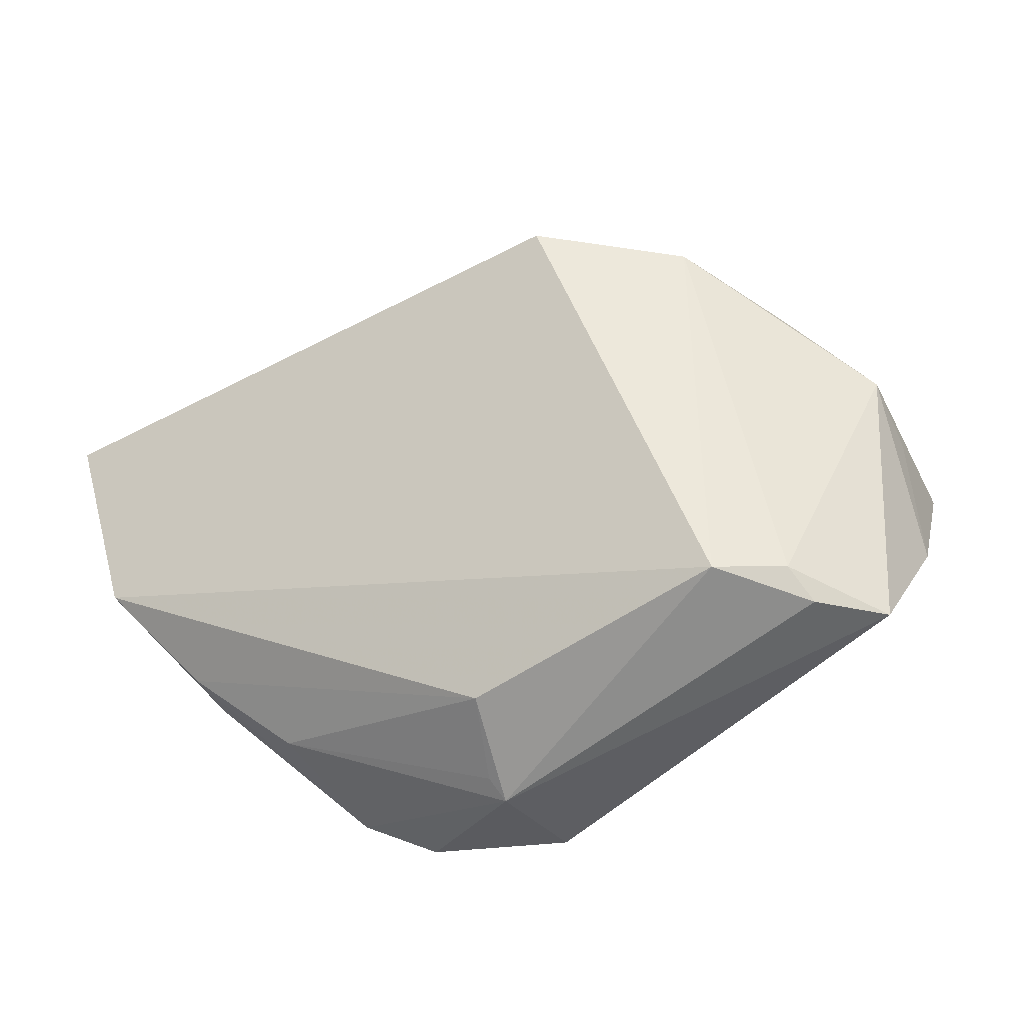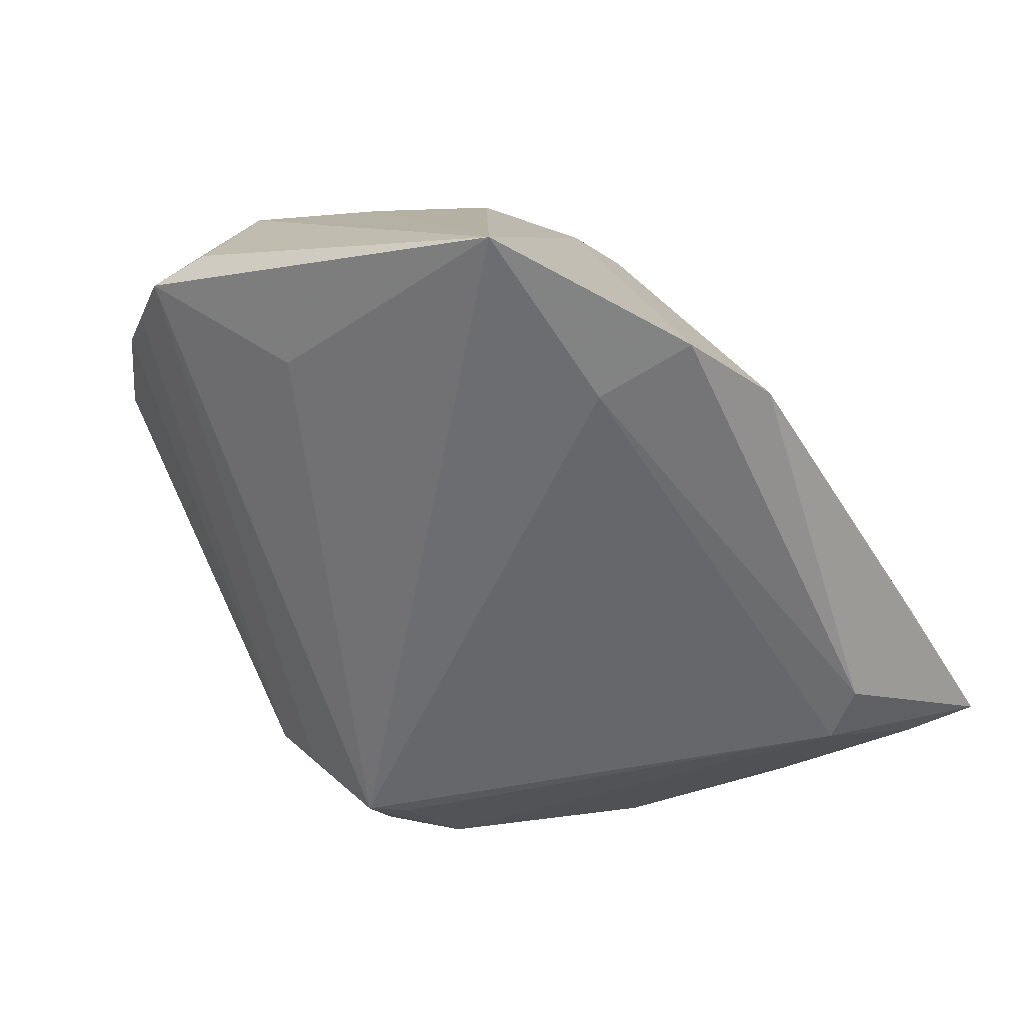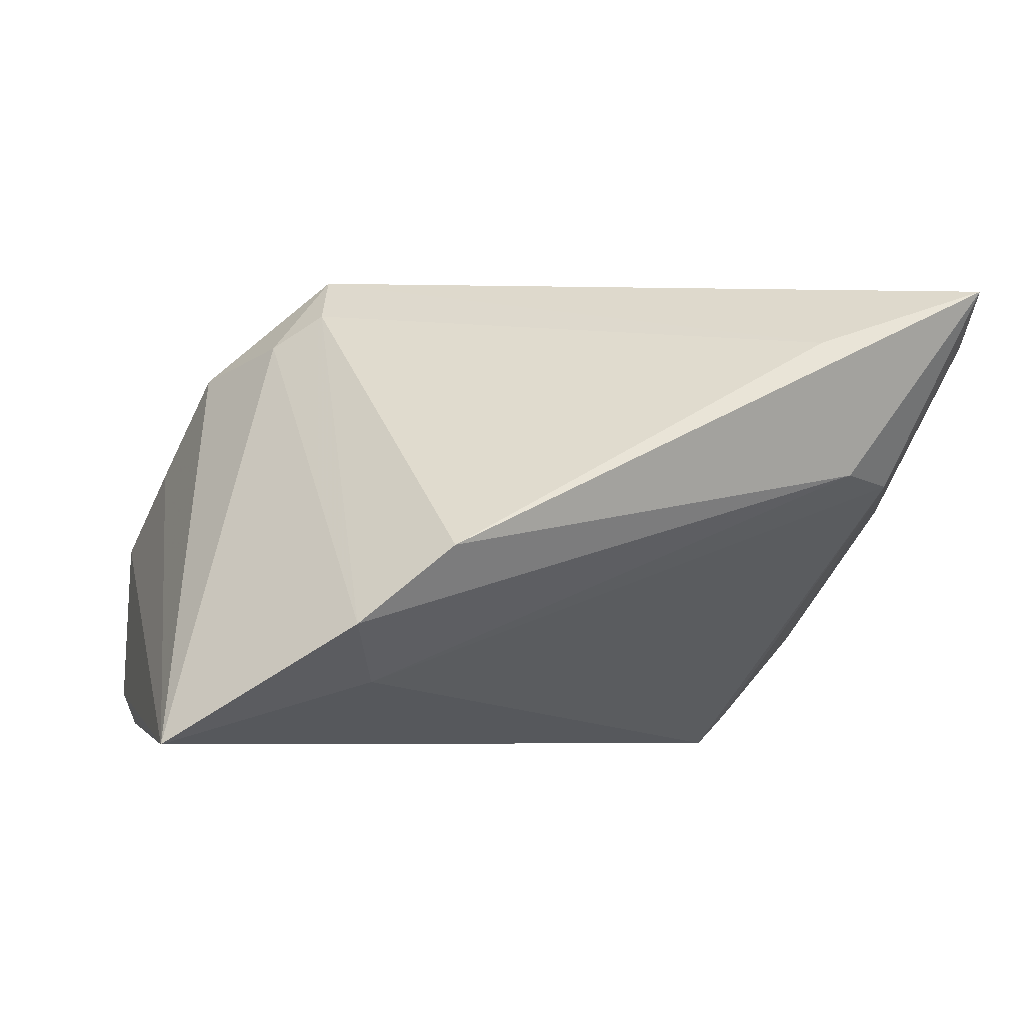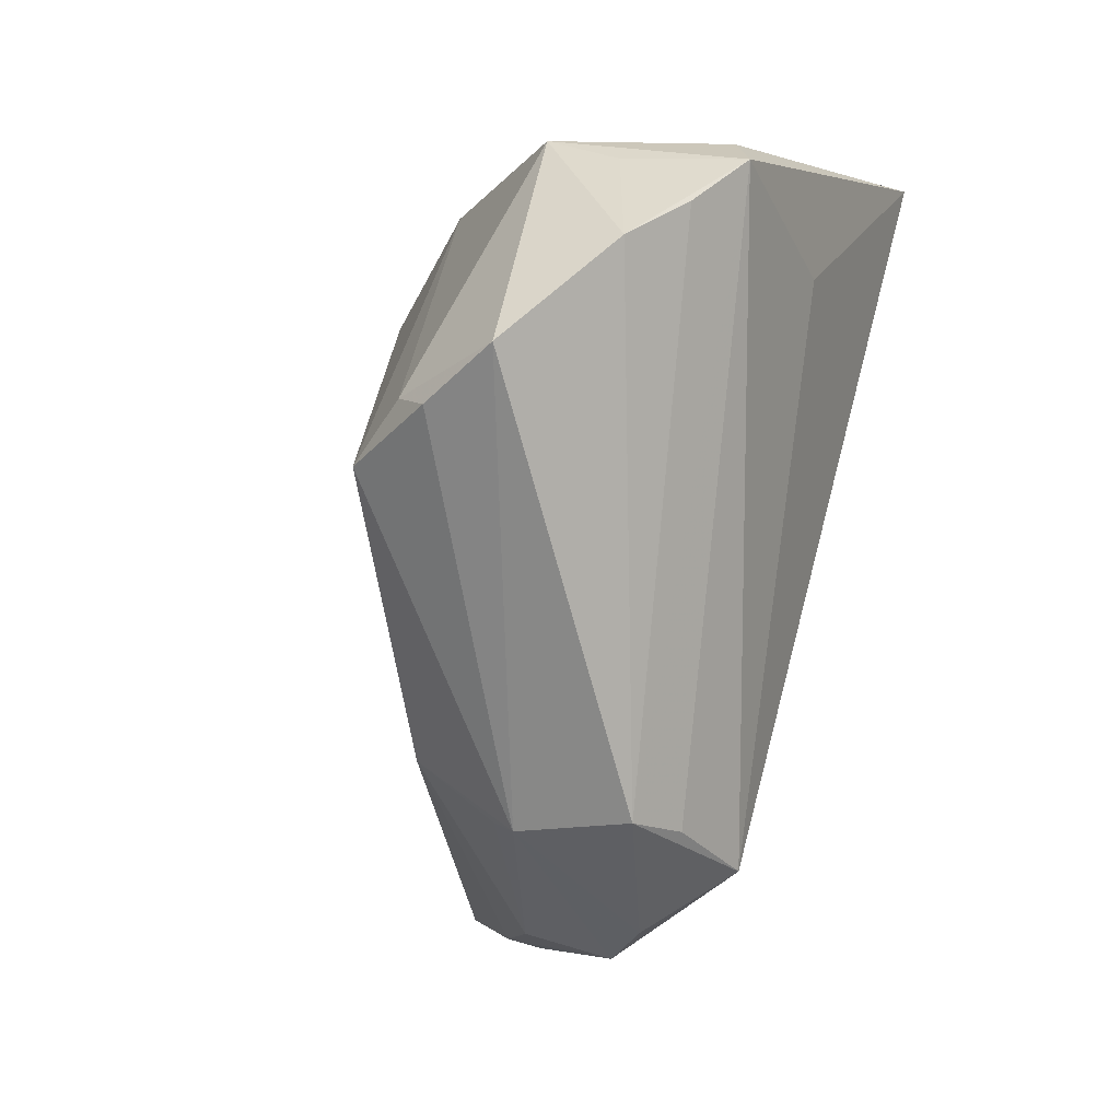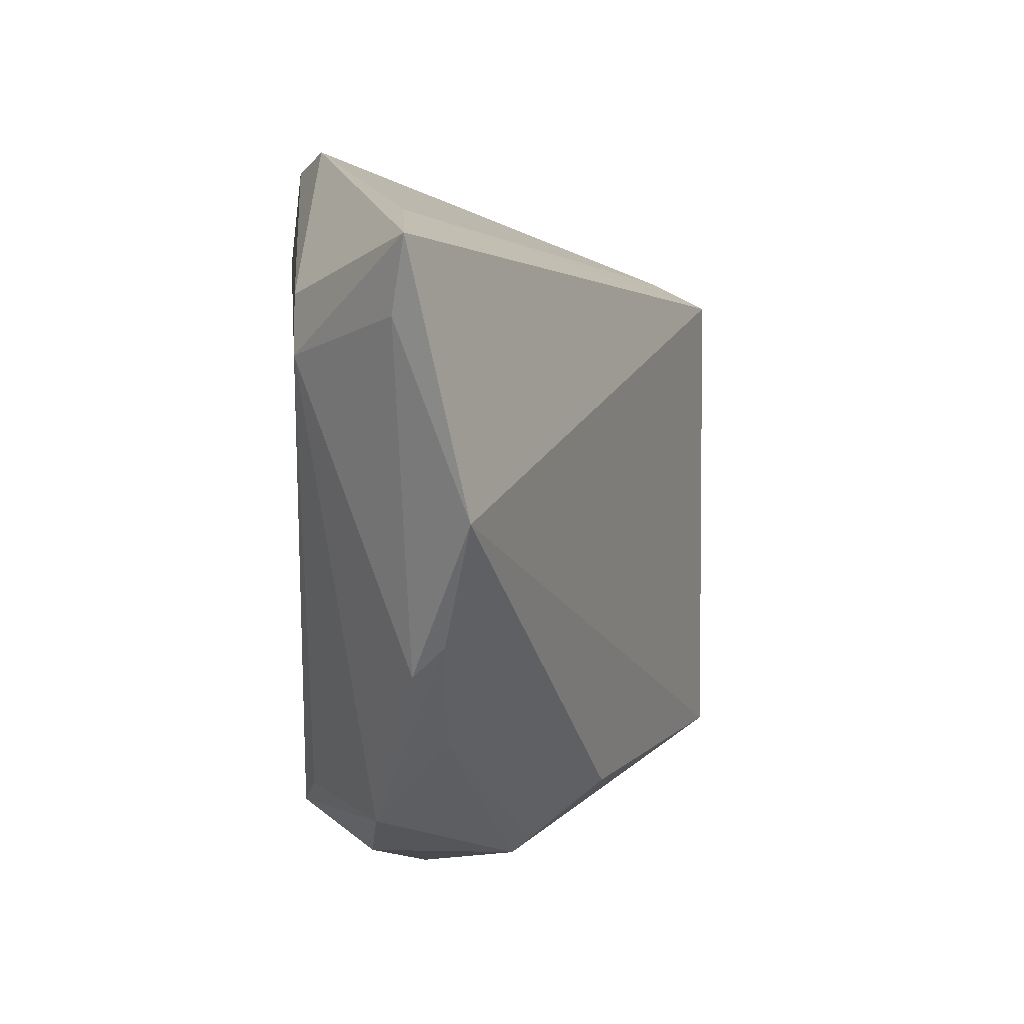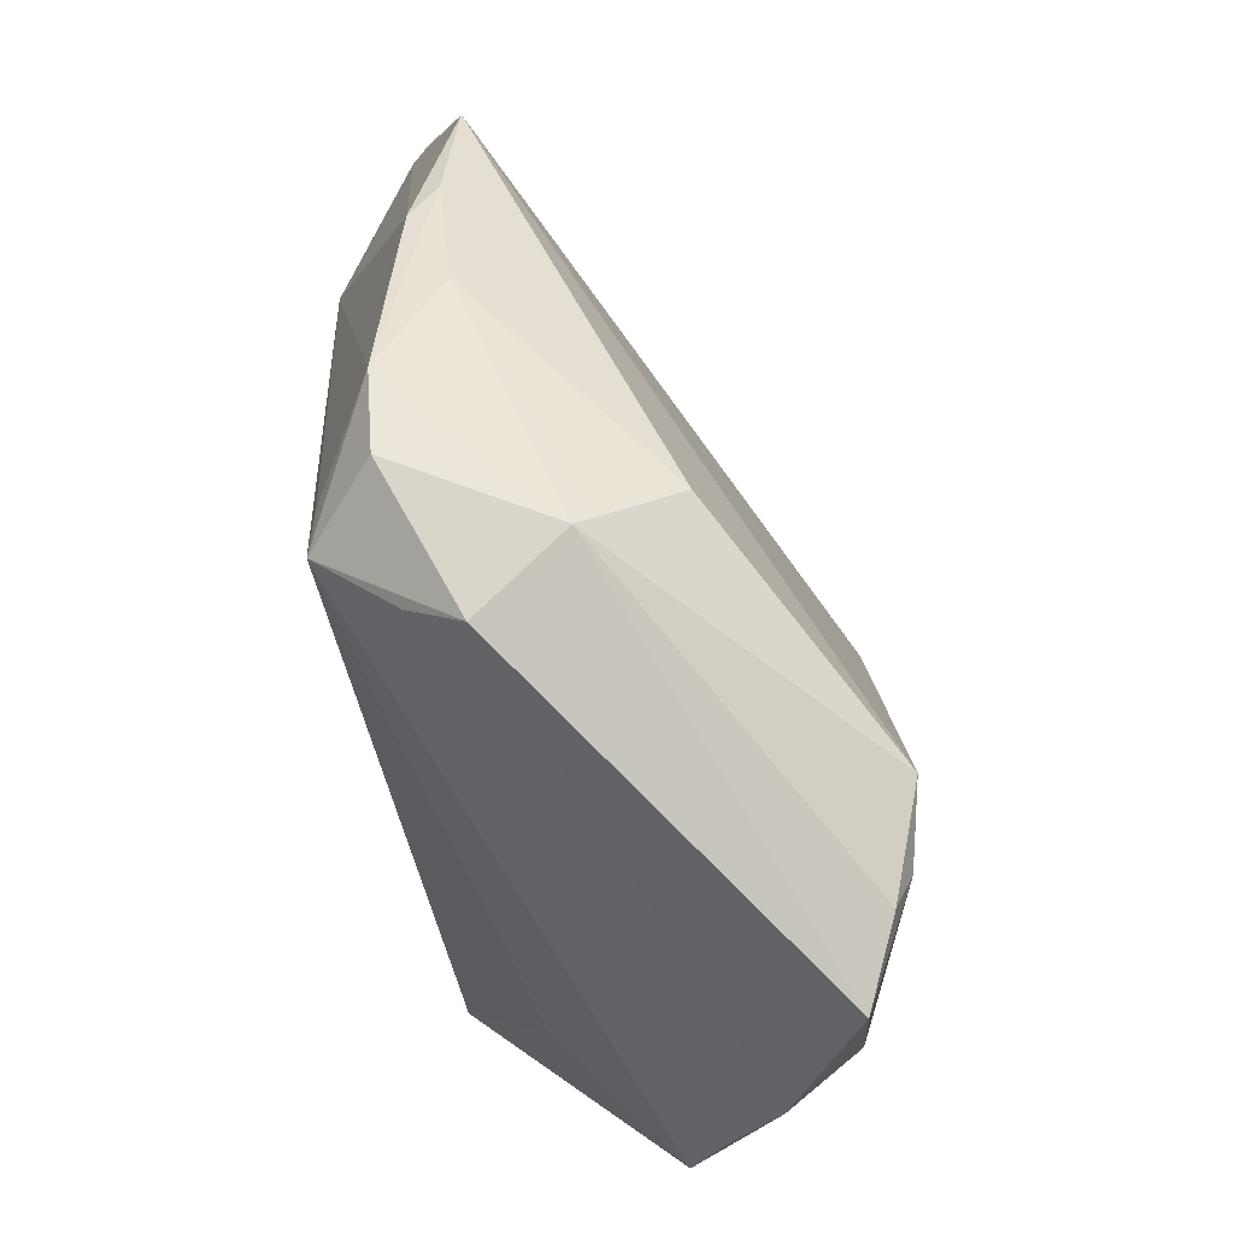
<metadata>
{"format":"obj","ext":"obj","renderer":"f3d","projection":"perspective","resolution":1024,"background":"white","views":[{"elev":55.8,"azim":-23.1,"up":"+Z"},{"elev":-52.2,"azim":119.7,"up":"+Z"},{"elev":62.0,"azim":157.6,"up":"+Y"},{"elev":-72.1,"azim":68.4,"up":"+Y"},{"elev":16.1,"azim":-95.6,"up":"+Y"},{"elev":-77.7,"azim":-82.3,"up":"+Y"}]}
</metadata>
<code>
v 0.05074 -0.01932 0.01314
v -0.03231 0.04562 -0.0156
v 0.01666 0.04615 -0.02409
v 0.01408 0.02433 0.02776
v -0.04949 -0.001412 -0.01245
v -0.02691 -0.03603 -0.02029
v 0.02387 0.02407 0.02139
v 0.05627 -0.01476 0.001532
v 0.03275 -0.04615 0.02021
v 0.04586 -0.03563 0.01107
v 0.01213 -0.03516 0.02846
v -0.01949 -0.03804 9.952e-05
v 0.0322 0.01412 0.02596
v -0.02099 -0.0291 -0.02736
v 0.04129 0.001638 0.02195
v 0.04449 -0.007693 -0.0138
v 0.02323 -0.04269 0.02426
v 0.04876 -0.01319 0.02082
v 0.05624 -0.02253 0.0003453
v 0.01706 0.02723 0.02155
v -0.05072 0.03691 -0.01795
v 0.05076 -0.02942 0.00526
v 0.05396 0.02771 -0.02607
v -0.03115 0.03582 -0.0282
v -0.05229 0.04615 -0.01659
v -0.04093 -0.01643 -0.0117
v -0.03645 0.02977 -0.02846
v -0.05627 0.01502 -0.009989
v -0.0185 -0.03128 0.009927
v -0.01841 -0.04106 -0.001795
v -0.01212 -0.04005 -0.01912
v 0.0292 0.02883 -0.02846
v -0.04716 -0.005655 -0.01604
v -0.01116 -0.04498 -0.01277
v -0.03445 -0.02882 -0.02004
v 0.0216 -0.03788 0.02664
v 0.02946 0.04161 -0.02687
v -0.01705 -0.03295 -0.02846
f 28 4 25
f 11 4 28
f 28 25 21
f 4 11 13
f 17 30 9
f 11 30 17
f 16 38 23
f 23 19 16
f 16 19 38
f 38 19 31
f 23 18 8
f 8 19 23
f 18 19 8
f 1 19 18
f 2 25 4
f 2 3 25
f 29 11 28
f 29 30 11
f 7 13 23
f 4 13 7
f 23 37 7
f 15 18 23
f 23 13 15
f 15 13 18
f 36 13 11
f 18 13 36
f 11 17 36
f 9 18 36
f 36 17 9
f 19 1 10
f 10 18 9
f 10 1 18
f 20 2 4
f 3 2 20
f 4 7 20
f 20 37 3
f 20 7 37
f 23 38 32
f 32 37 23
f 27 21 25
f 27 32 38
f 38 14 27
f 35 30 26
f 35 6 30
f 35 27 14
f 35 14 38
f 38 6 35
f 38 31 34
f 34 6 38
f 30 6 34
f 9 30 34
f 34 10 9
f 34 31 19
f 26 30 12
f 12 29 26
f 30 29 12
f 25 3 24
f 24 27 25
f 3 37 24
f 37 32 24
f 32 27 24
f 5 35 26
f 5 29 28
f 26 29 5
f 19 10 22
f 22 34 19
f 10 34 22
f 33 5 28
f 35 5 33
f 27 35 33
f 28 21 33
f 21 27 33

</code>
